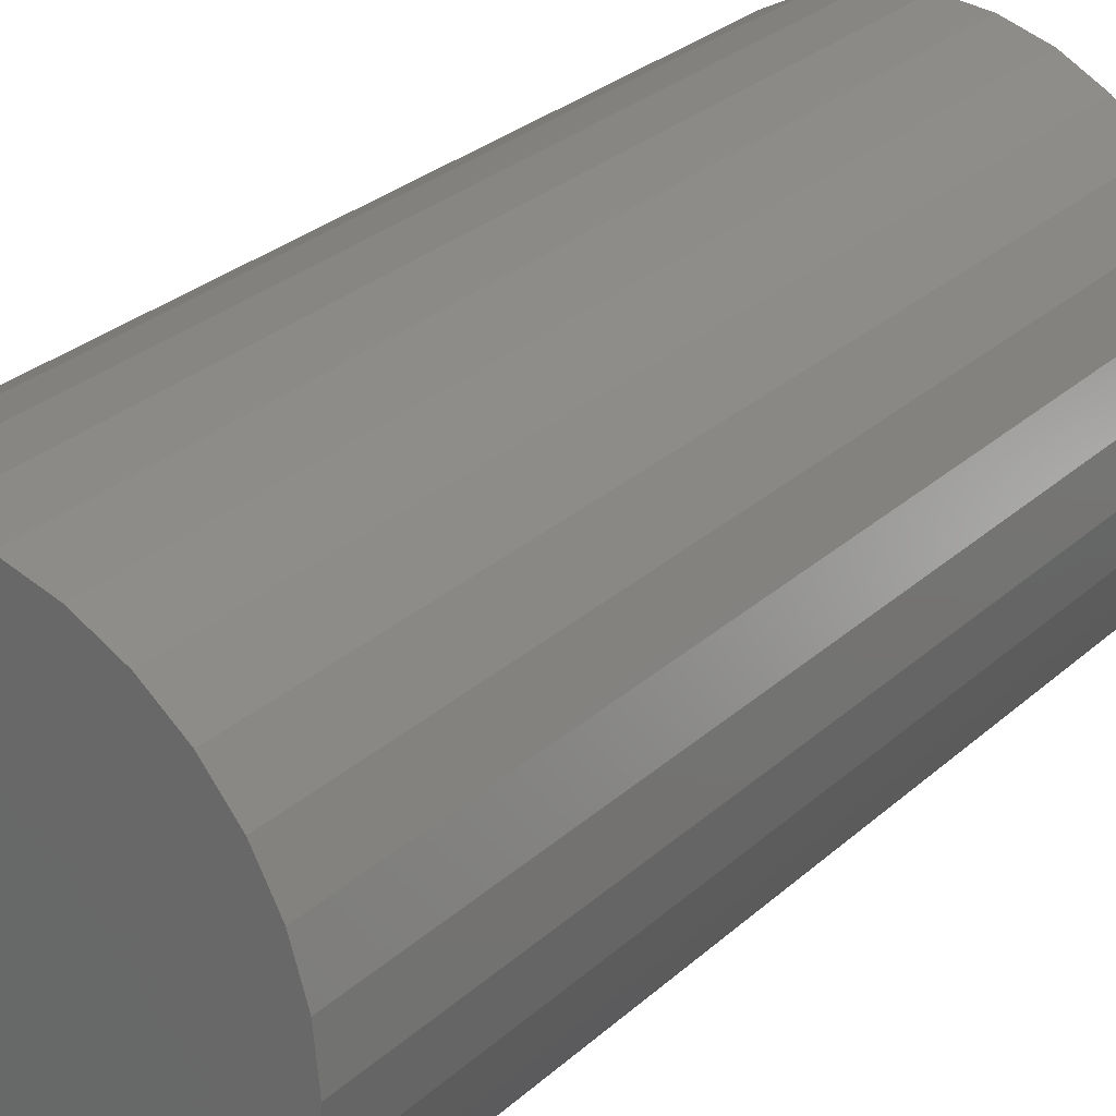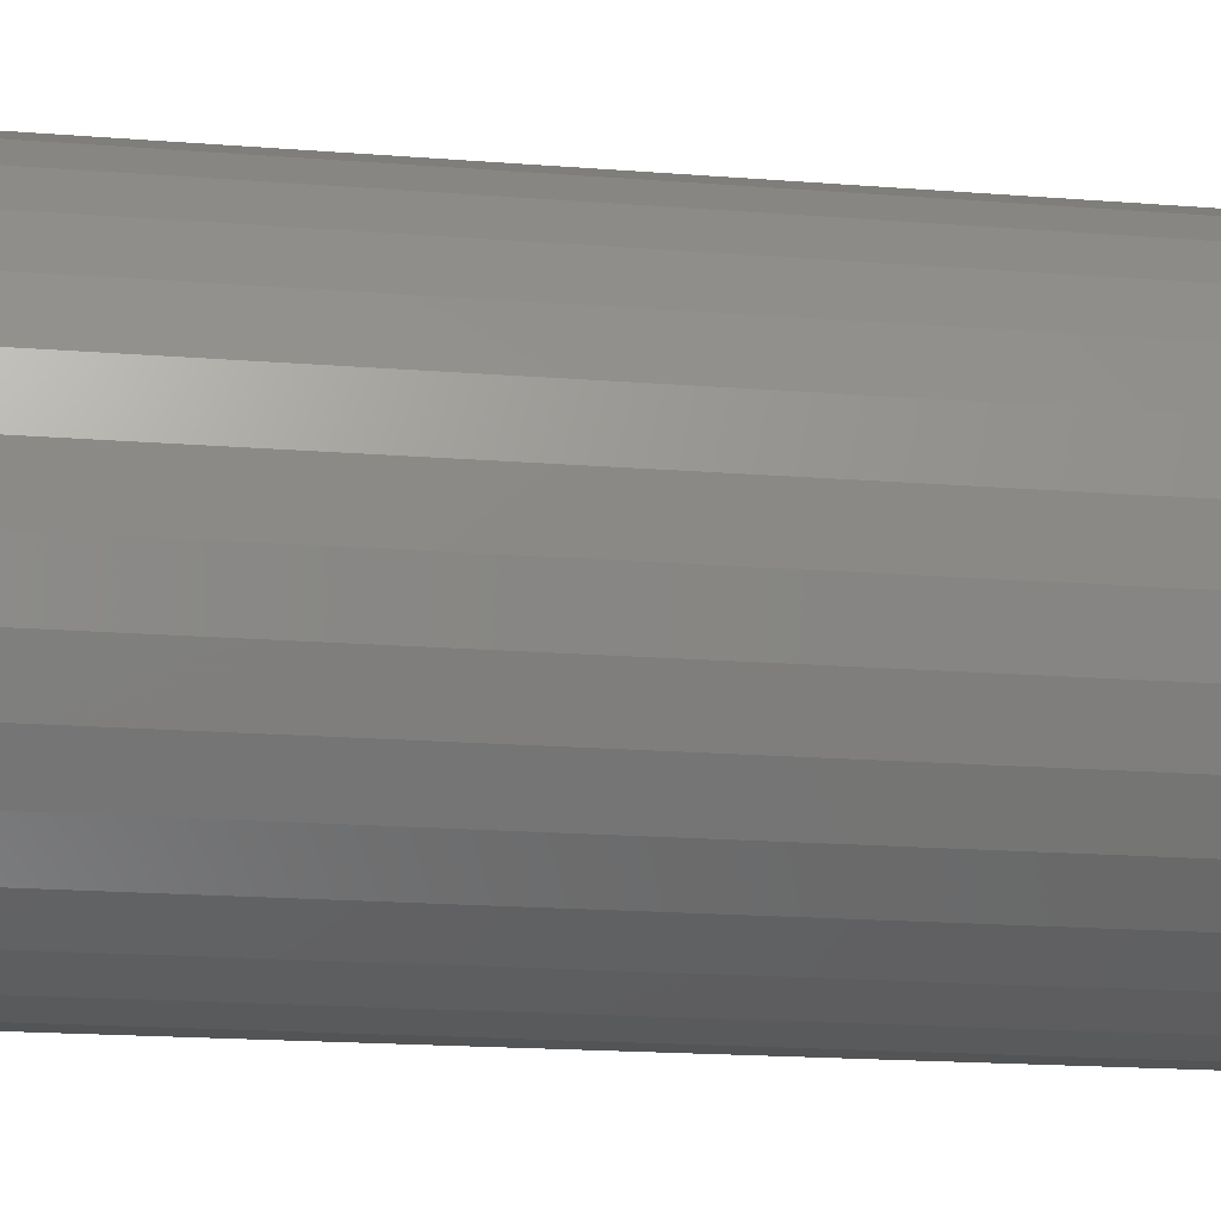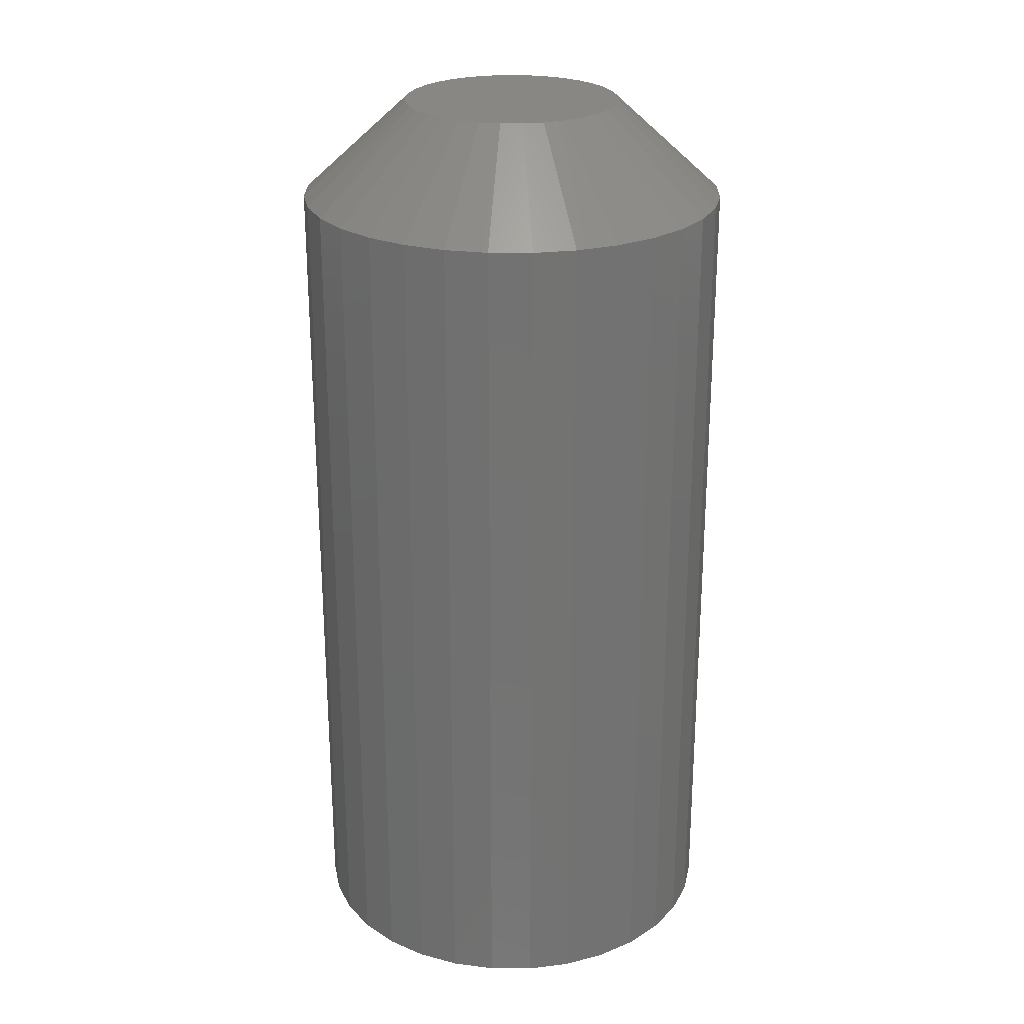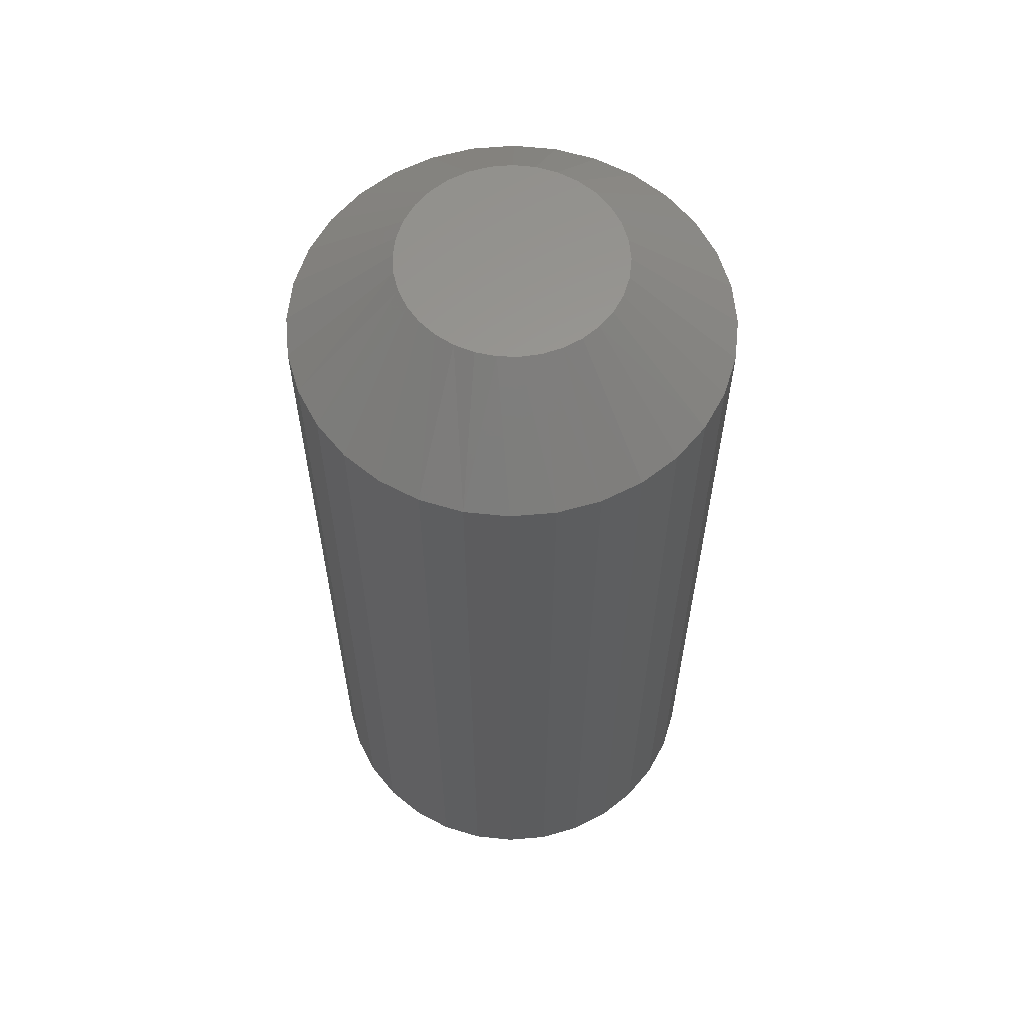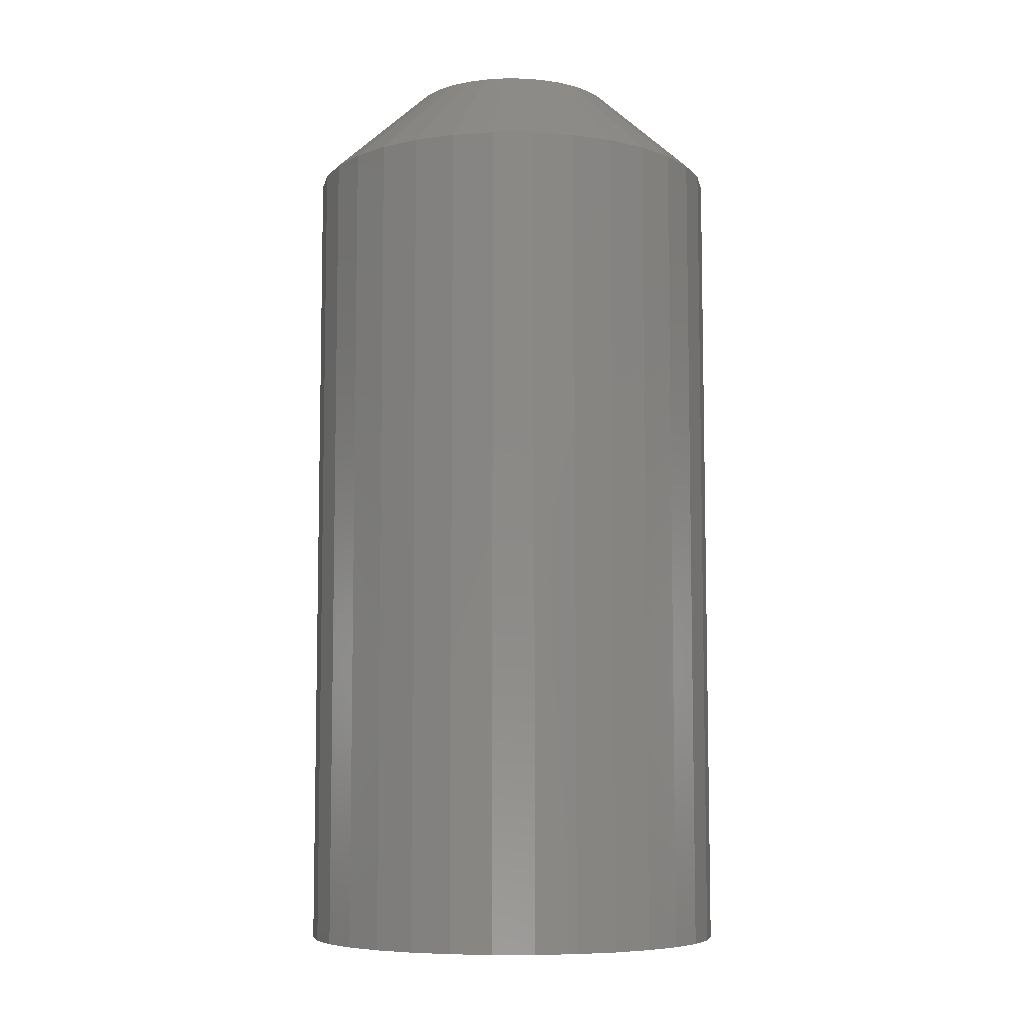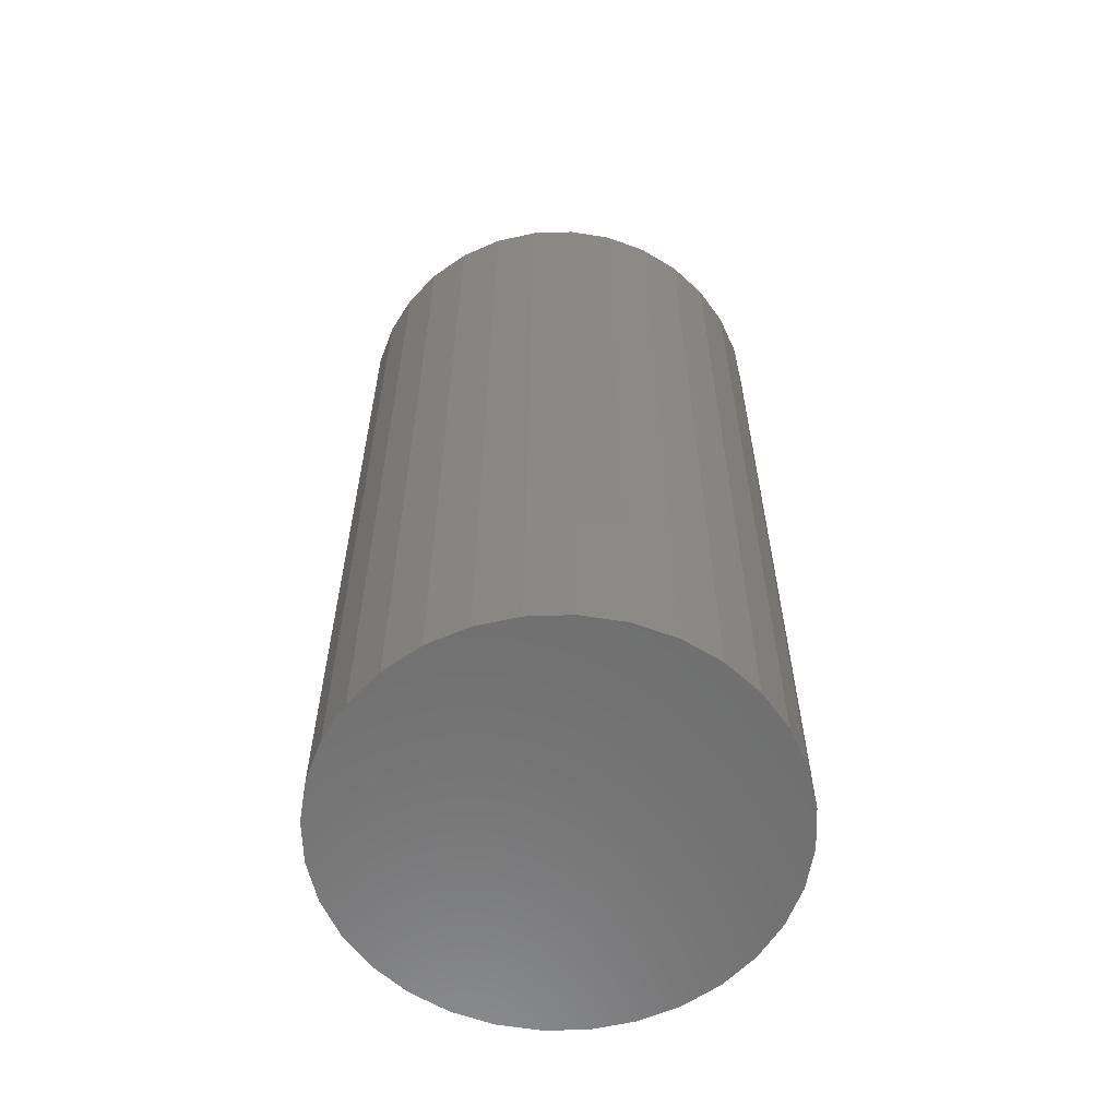
<metadata>
{"format":"stl","ext":"stl","renderer":"f3d","projection":"perspective","resolution":1024,"background":"white","views":[{"elev":27.5,"azim":-143.8,"up":"+Y"},{"elev":-17.0,"azim":80.7,"up":"+Y"},{"elev":25.0,"azim":-61.5,"up":"+Z"},{"elev":60.2,"azim":-157.0,"up":"+Z"},{"elev":-7.4,"azim":-96.0,"up":"+Z"},{"elev":-60.3,"azim":-127.5,"up":"+Z"}]}
</metadata>
<code>
# stl→obj: 97 verts, 190 faces
v 0.01007 0.08737 0.75
v -0.006123 0.08737 0.75
v -0.02204 0.0844 0.75
v 0.02599 0.0844 0.75
v -0.03714 0.07855 0.75
v 0.04109 0.07855 0.75
v -0.05091 0.07002 0.75
v 0.05485 0.07002 0.75
v -0.06287 0.05911 0.75
v 0.06682 0.05911 0.75
v 0.06402 -0.06205 0.75
v -0.04678 -0.07296 0.75
v 0.05072 -0.07296 0.75
v -0.03161 -0.08107 0.75
v 0.03555 -0.08107 0.75
v -0.01514 -0.08606 0.75
v 0.01909 -0.08606 0.75
v 0.001974 -0.08775 0.75
v 0.07658 0.04619 0.75
v -0.07263 0.04619 0.75
v 0.0838 0.0317 0.75
v -0.07985 0.0317 0.75
v 0.08823 0.01612 0.75
v -0.08428 0.01612 0.75
v 0.08972 -7.035e-17 0.75
v -0.08577 -1.799e-07 0.75
v 0.08803 -0.01712 0.75
v -0.08409 -0.01712 0.75
v 0.08304 -0.03358 0.75
v -0.07909 -0.03358 0.75
v 0.07493 -0.04875 0.75
v -0.07099 -0.04875 0.75
v -0.06007 -0.06205 0.75
v 0.1757 0 0
v 0.1757 -1.968e-16 0.6719
v 0.1723 -0.03388 0
v 0.1723 -0.03388 0.6719
v 0.1624 -0.06647 0
v 0.1624 -0.06647 0.6719
v 0.1464 -0.09649 0
v 0.1464 -0.09649 0.6719
v 0.1248 -0.1228 0
v 0.1248 -0.1228 0.6719
v 0.09847 -0.1444 0
v 0.09847 -0.1444 0.6719
v 0.06844 -0.1605 0
v 0.06844 -0.1605 0.6719
v 0.03586 -0.1703 0
v 0.03586 -0.1703 0.6719
v 0.001974 -0.1737 0
v 0.001974 -0.1737 0.6719
v -0.03191 -0.1703 0
v -0.03191 -0.1703 0.6719
v -0.06449 -0.1605 0
v -0.06449 -0.1605 0.6719
v -0.09452 -0.1444 0
v -0.09452 -0.1444 0.6719
v -0.1208 -0.1228 0
v -0.1208 -0.1228 0.6719
v -0.1424 -0.09649 0
v -0.1424 -0.09649 0.6719
v -0.1585 -0.06647 0
v -0.1585 -0.06647 0.6719
v -0.1684 -0.03388 0
v -0.1684 -0.03388 0.6719
v -0.1717 9.84e-17 0
v -0.1717 9.84e-17 0.6719
v -0.1684 0.03388 0
v -0.1684 0.03388 0.6719
v -0.1585 0.06647 0
v -0.1585 0.06647 0.6719
v -0.1424 0.09649 0
v -0.1424 0.09649 0.6719
v -0.1208 0.1228 0
v -0.1208 0.1228 0.6719
v -0.09452 0.1444 0
v -0.09452 0.1444 0.6719
v -0.06449 0.1605 0
v -0.06449 0.1605 0.6719
v -0.03191 0.1703 0
v -0.03191 0.1703 0.6719
v 0.001974 0.1737 0
v 0.001974 0.1737 0.6719
v 0.03586 0.1703 0
v 0.03586 0.1703 0.6719
v 0.06844 0.1605 0
v 0.06844 0.1605 0.6719
v 0.09847 0.1444 0
v 0.09847 0.1444 0.6719
v 0.1248 0.1228 0
v 0.1248 0.1228 0.6719
v 0.1464 0.09649 0
v 0.1464 0.09649 0.6719
v 0.1624 0.06647 0
v 0.1624 0.06647 0.6719
v 0.1723 0.03388 0
v 0.1723 0.03388 0.6719
f 1 2 3
f 1 3 4
f 4 3 5
f 4 5 6
f 6 5 7
f 6 7 8
f 8 7 9
f 8 9 10
f 11 12 13
f 13 12 14
f 13 14 15
f 15 14 16
f 15 16 17
f 17 16 18
f 10 9 19
f 19 9 20
f 19 20 21
f 21 20 22
f 21 22 23
f 23 22 24
f 23 24 25
f 25 24 26
f 25 26 27
f 27 26 28
f 27 28 29
f 29 28 30
f 29 30 31
f 31 30 32
f 31 32 11
f 11 32 33
f 11 33 12
f 34 35 36
f 36 35 37
f 36 37 38
f 38 37 39
f 38 39 40
f 40 39 41
f 40 41 42
f 42 41 43
f 42 43 44
f 44 43 45
f 44 45 46
f 46 45 47
f 46 47 48
f 48 47 49
f 48 49 50
f 50 49 51
f 50 51 52
f 52 51 53
f 52 53 54
f 54 53 55
f 54 55 56
f 56 55 57
f 56 57 58
f 58 57 59
f 58 59 60
f 60 59 61
f 60 61 62
f 62 61 63
f 62 63 64
f 64 63 65
f 64 65 66
f 66 65 67
f 66 67 68
f 68 67 69
f 68 69 70
f 70 69 71
f 70 71 72
f 72 71 73
f 72 73 74
f 74 73 75
f 74 75 76
f 76 75 77
f 76 77 78
f 78 77 79
f 78 79 80
f 80 79 81
f 80 81 82
f 82 81 83
f 82 83 84
f 84 83 85
f 84 85 86
f 86 85 87
f 86 87 88
f 88 87 89
f 88 89 90
f 90 89 91
f 90 91 92
f 92 91 93
f 92 93 94
f 94 93 95
f 94 95 96
f 96 95 97
f 96 97 34
f 34 97 35
f 49 47 17
f 39 31 41
f 41 31 11
f 41 11 43
f 31 39 29
f 29 39 37
f 29 37 27
f 27 37 35
f 27 35 25
f 30 61 32
f 32 61 59
f 32 59 33
f 61 30 63
f 63 30 28
f 63 28 65
f 65 28 26
f 65 26 67
f 53 14 55
f 55 14 12
f 55 12 57
f 57 12 33
f 57 33 59
f 14 53 16
f 16 53 51
f 16 51 18
f 18 51 49
f 18 49 17
f 17 47 15
f 15 47 45
f 15 45 13
f 13 45 43
f 13 43 11
f 2 81 3
f 3 81 79
f 3 79 5
f 5 79 77
f 5 77 7
f 7 77 75
f 7 75 9
f 9 75 73
f 9 73 20
f 20 73 71
f 20 71 22
f 22 71 69
f 22 69 24
f 24 69 67
f 24 67 26
f 8 87 6
f 6 87 85
f 6 85 4
f 4 85 83
f 4 83 1
f 1 83 81
f 1 81 2
f 87 8 89
f 89 8 10
f 89 10 91
f 91 10 19
f 91 19 93
f 93 19 21
f 93 21 95
f 95 21 23
f 95 23 97
f 97 23 25
f 97 25 35
f 82 84 80
f 78 80 84
f 86 78 84
f 48 52 46
f 50 52 48
f 52 54 46
f 46 54 56
f 46 56 44
f 44 56 58
f 44 58 42
f 42 58 60
f 42 60 40
f 40 60 62
f 40 62 38
f 38 62 64
f 38 64 36
f 36 64 66
f 36 66 34
f 34 66 68
f 34 68 96
f 96 68 70
f 96 70 94
f 94 70 72
f 94 72 92
f 92 72 74
f 92 74 90
f 90 74 76
f 90 76 88
f 88 76 78
f 88 78 86

</code>
